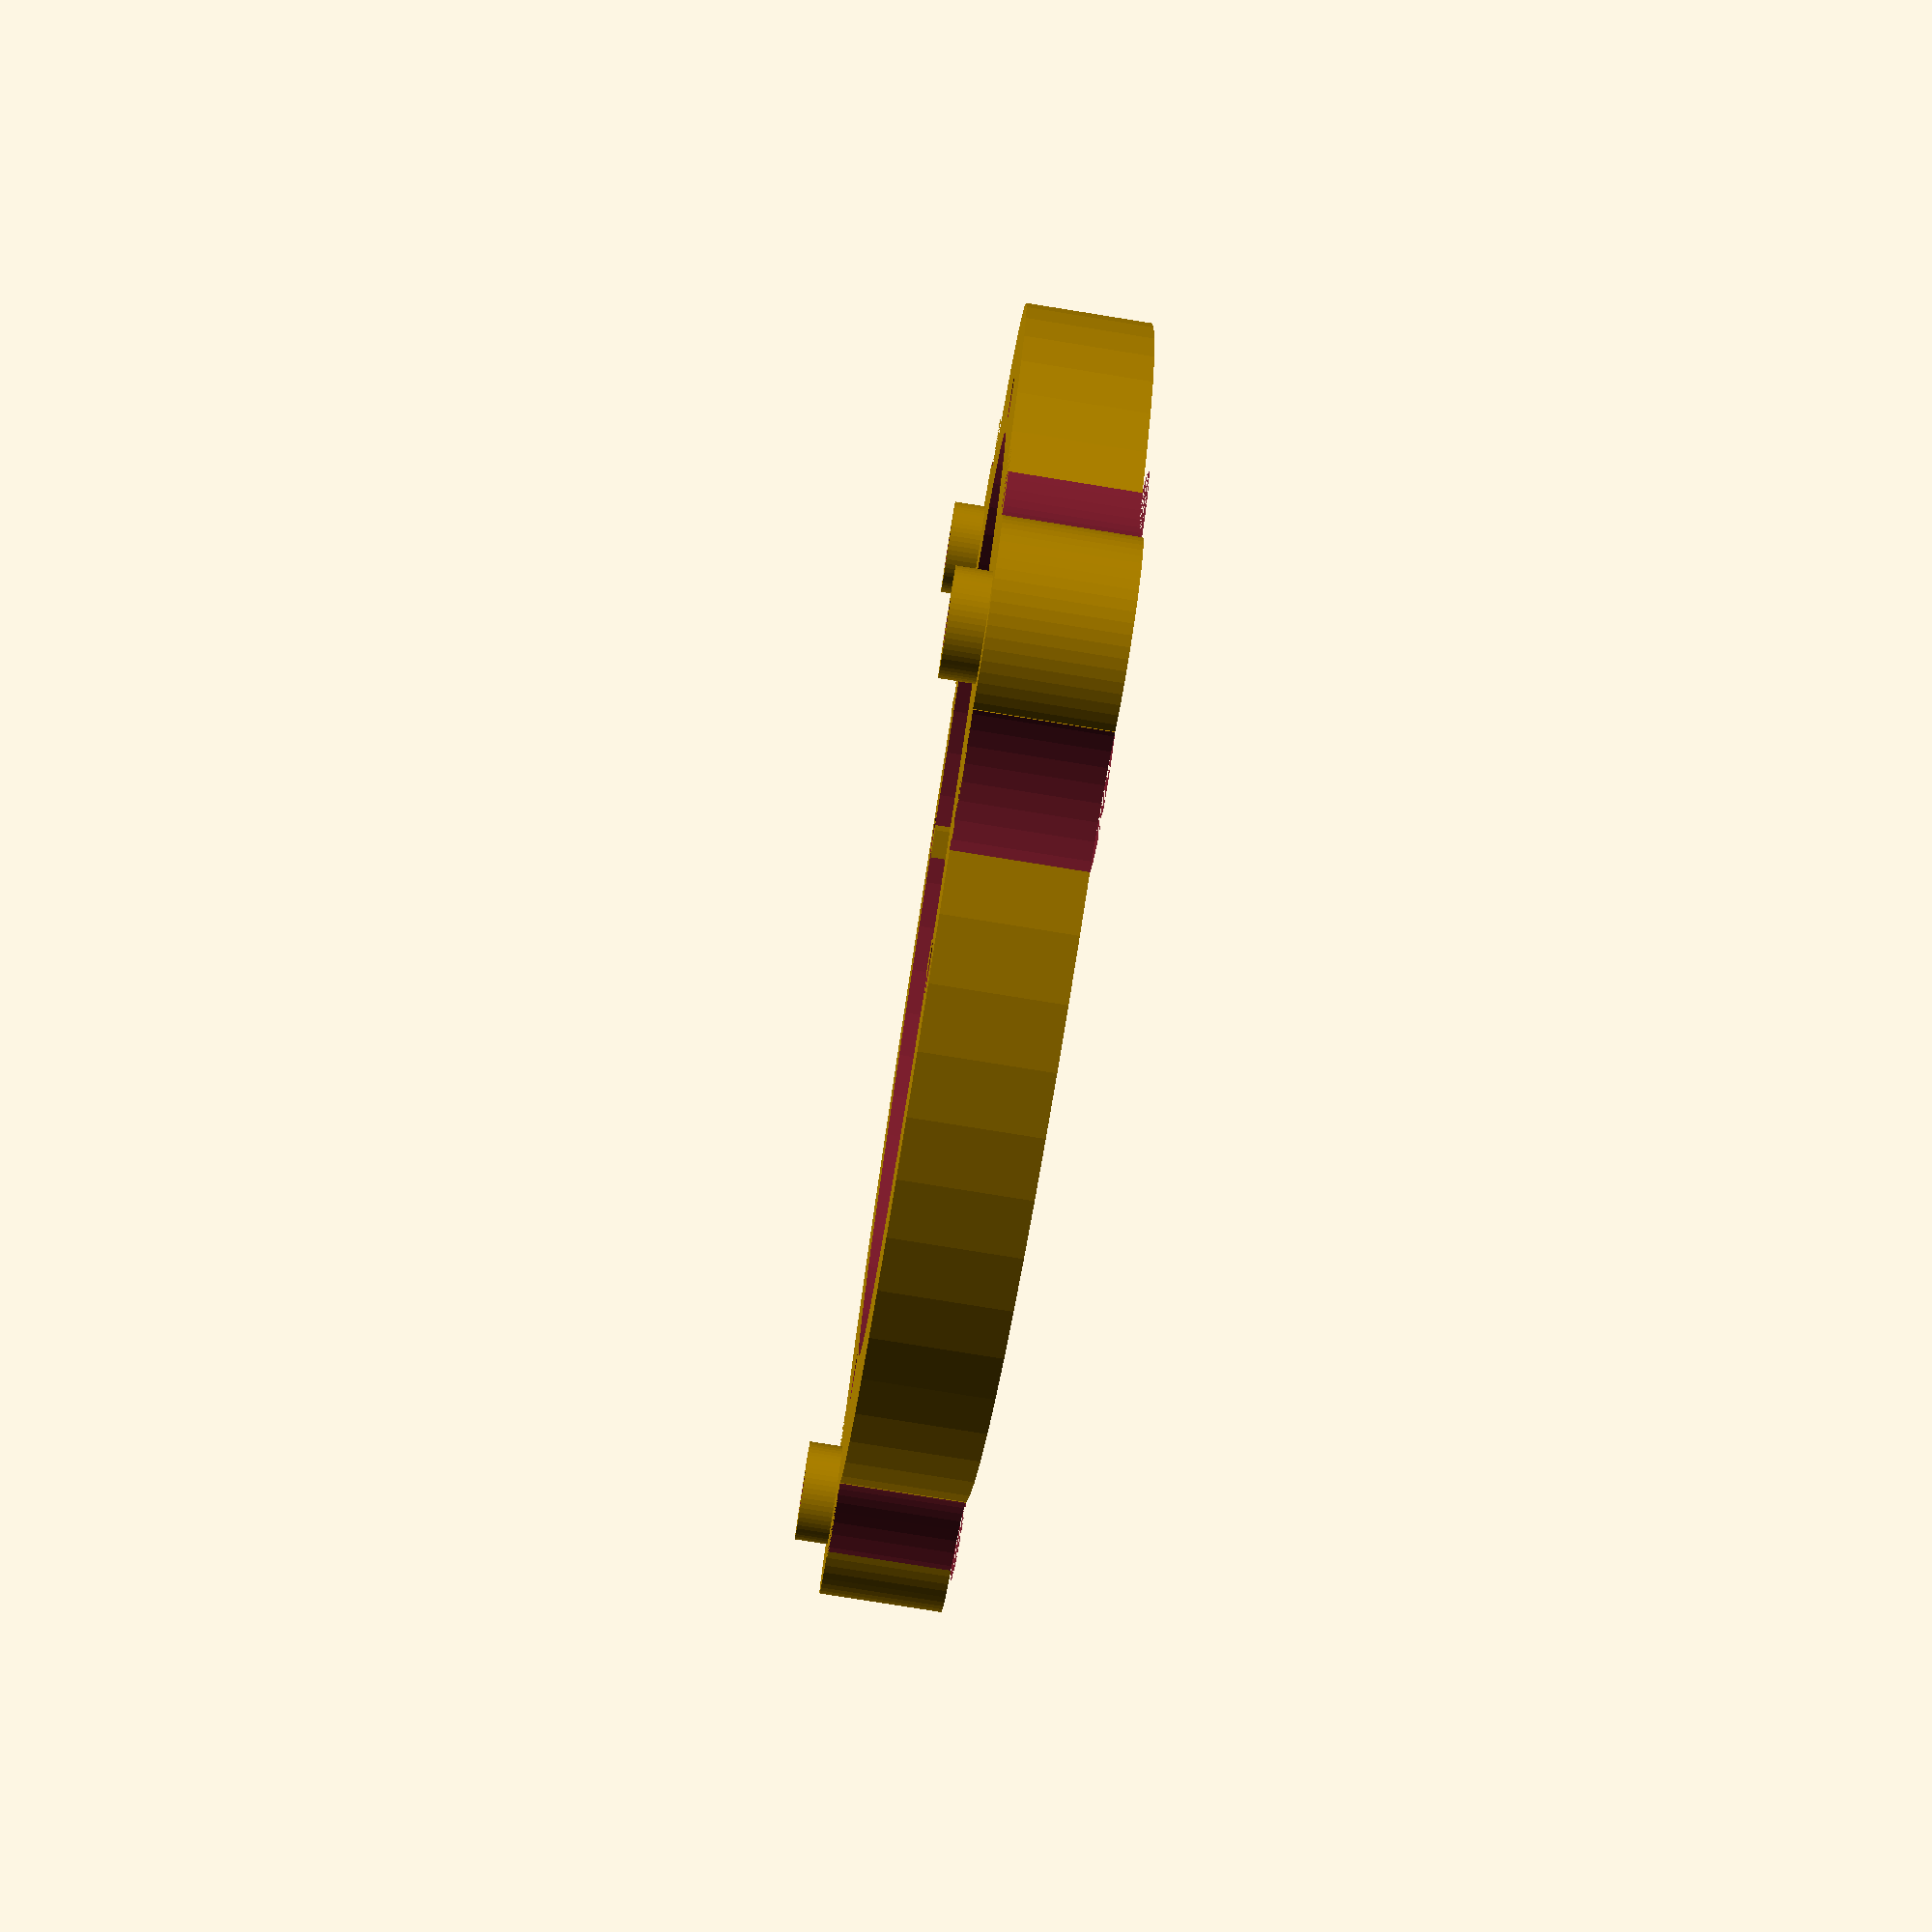
<openscad>
// Et differential til en plæneklipper

// Det er en plæneklipper,
// mcculloch m95-66x 9.5 hp motor, ca. 2012

outer_diameter = 106.5;
main_height = 11.21;

// A is the nice side

// Thickness of rim
a_inner_rim = 5.0;
b_inner_rim = 11.5;
a_rim_thickness = 1.2;
b_rim_thickness = 1.9;
// This does not really matter, should just be larger than the thickness.
rim_cutter_height = 4;

// Center hole diameter
center_hole_diameter = 9.2;
center_hole_height = 20;

// Small holes diameter
small_hole_diameter = 4.2;
// outer_hole_offset from center
outer_hole_offset = 44.8;
inner_hole_offset = 36.5;

// The boxes. Two are vertical, two are horizontal
// Vertical box offset from center to center.
v_box_height = 23.0;
v_box_offset = 10.9 + v_box_height / 2.0;
v_box_width  = 8.0;

// Horizontal box offset from center
h_box_offset = v_box_offset;
h_box_height = 13.4;
h_box_width = 43.1;

// Knaster
outer_knast_diameter = 18;
knast_offset = 56.1;

// Støttebøsning
hole_support_diameter = 9.0;
hole_support_height = 3;

// Tapper
tap_width = 2.7;
tap_depth = 4.5;
// Offset fra center :-)
tap_offset = 37.5;

// Cutouts
cutout_radius = 6.5;

// Slightly more corners
$fn = 60;

// Make four holes using the small_hole_diameter, and a given offset
module four_holes(offset) {
    for( i = [0,1,2,3] ) {
        rotate([0,0,90*i])
        translate([offset, 0, -center_hole_height/2.0])
        cylinder(r = small_hole_diameter/2.0, h = center_hole_height);
    }
}

module two_boxes(offset, h, w) {
    for( i = [1,-1] ){
        translate([0,i*offset,0])
        cube([w,h,center_hole_height], center = true);
    }
}


// Knaster
module knaster() {
    for(i = [0,1,2]) {
        rotate([0,0,120*i])
        translate([0,knast_offset,-main_height/2.0])
        difference() {
            union() {
                cylinder(r = outer_knast_diameter / 2.0, h = main_height);
                // Extra support on the back size
                translate([0,0,-hole_support_height])
                cylinder(r = hole_support_diameter / 2.0, h = hole_support_height);
            }
            translate([0,0,-center_hole_height / 2.0])
            cylinder(r = small_hole_diameter/2.0, h = center_hole_height*2 );
        }

        // Runde knaster af.
        for(j=[-1,1]) {
            difference() {
                rotate([0,0,120*i-11*j])
                translate([0,outer_diameter / 2.0,-main_height/2.0])
                cylinder(r = 7, h = main_height);
                // Substract something round
                rotate([0,0,120*i-19.3*j])
                translate([0,outer_diameter / 2.0 + 15,-main_height/2.0])
                cylinder(r = 15, h = main_height);
            }
        }
        
    }
}

// Weird stuff on the B side
module tappe() {
    for( i = [-1,1]) {
        translate([i*(tap_offset + tap_depth / 2.0),0,-main_height / 2.0 + b_rim_thickness / 2.0])
        cube([tap_depth, tap_width, b_rim_thickness], center=true);
    }
}

// Cutouts for the holes on the A side
module cutouts() {
    for( i = [-5,-2.5,0,2.5,5,90,175,177.5,180,182.5,185,270] ) {
        rotate([0,0,i])
        translate([outer_hole_offset, 0, main_height / 2.0 - a_rim_thickness])
        cylinder(r = cutout_radius, h = center_hole_height);
    }
}


module main() {
    difference() {
        union() {
            // Main cylinder
            translate([0,0,-main_height / 2.0]) 
            cylinder(r = outer_diameter / 2.0, h = main_height );
        
            // Add knaster
            knaster();
        }

        
        // Cuttings on both sides
        // A side
        translate([0,0,-rim_cutter_height/2.0+rim_cutter_height/2.0+main_height/2.0-a_rim_thickness])
        cylinder (r = outer_diameter / 2.0 - a_inner_rim, h = rim_cutter_height);

        // B side
        translate([0,0,-rim_cutter_height/2.0-rim_cutter_height/2.0-main_height/2.0+b_rim_thickness])
        cylinder (r = outer_diameter / 2.0 - b_inner_rim, h = rim_cutter_height);

        // Center hole
        translate([0,0,-center_hole_height / 2.0])
        cylinder(r = center_hole_diameter / 2.0, h = center_hole_height);
        
        // Small holes
        four_holes(outer_hole_offset);

        // Small holes
        rotate([0,0,45])
        four_holes(inner_hole_offset);
        
        // Vertical boxes
        two_boxes(v_box_offset, v_box_height, v_box_width);
        // Horiz. boxes
        two_boxes(h_box_offset, h_box_height, h_box_width);

        // Cutouts from the a side
        cutouts();
    }

    // Manually add some minor adjustments.
    tappe();
    

}

main();
</openscad>
<views>
elev=260.6 azim=271.0 roll=279.1 proj=p view=solid
</views>
